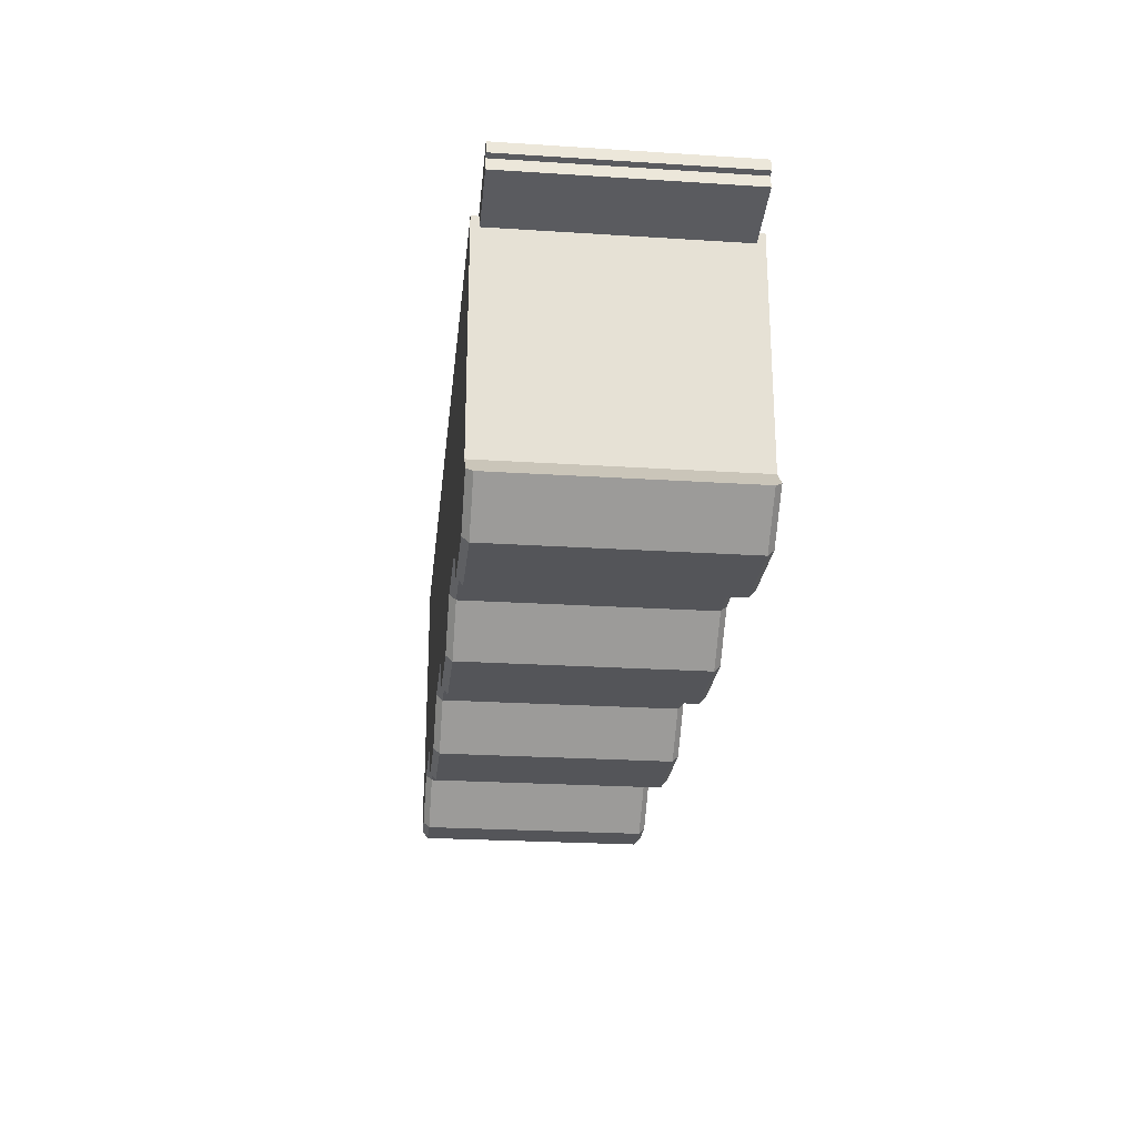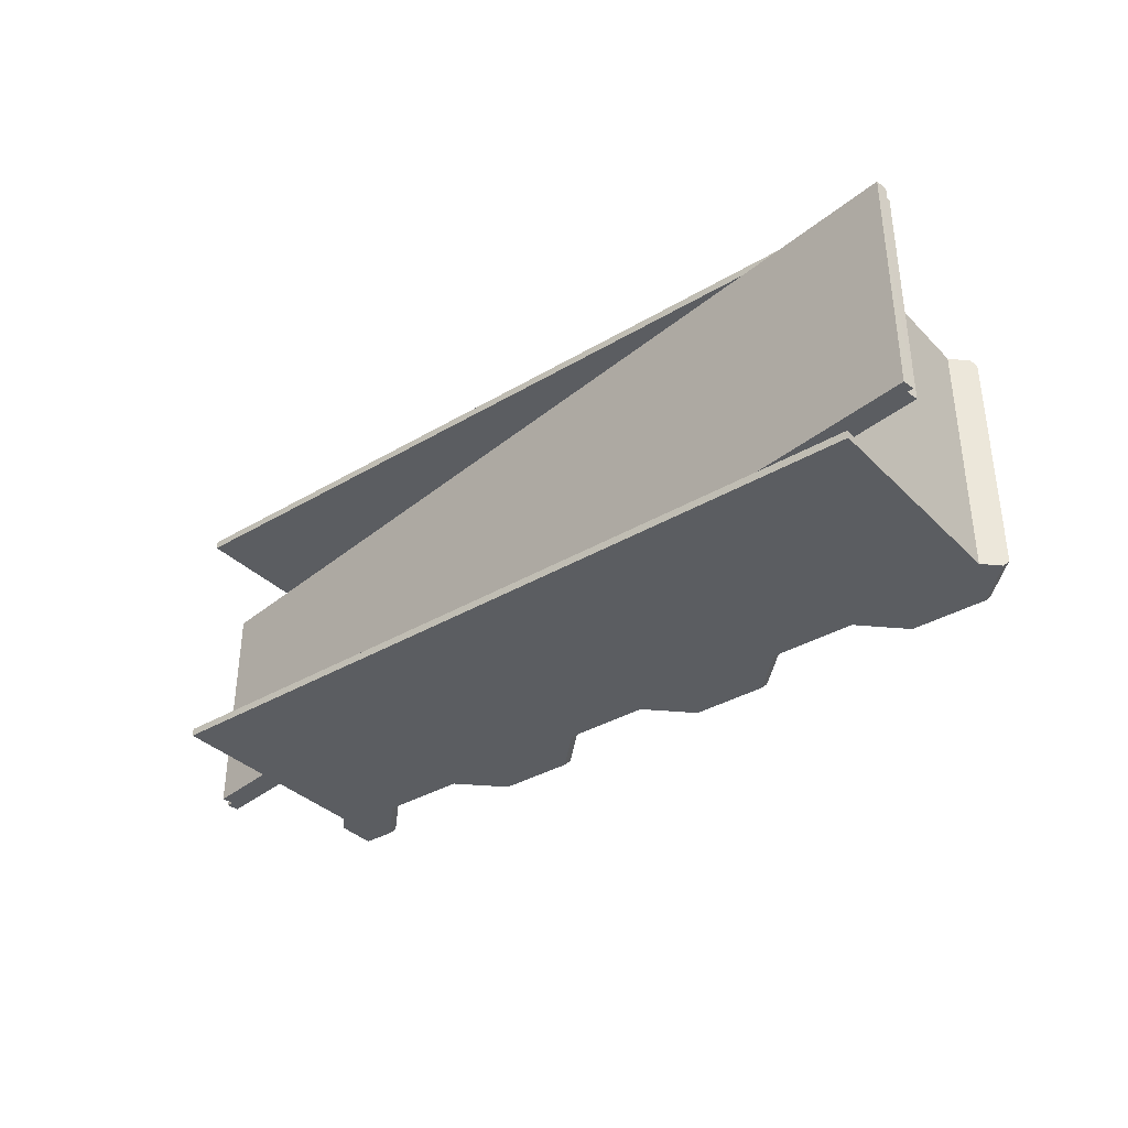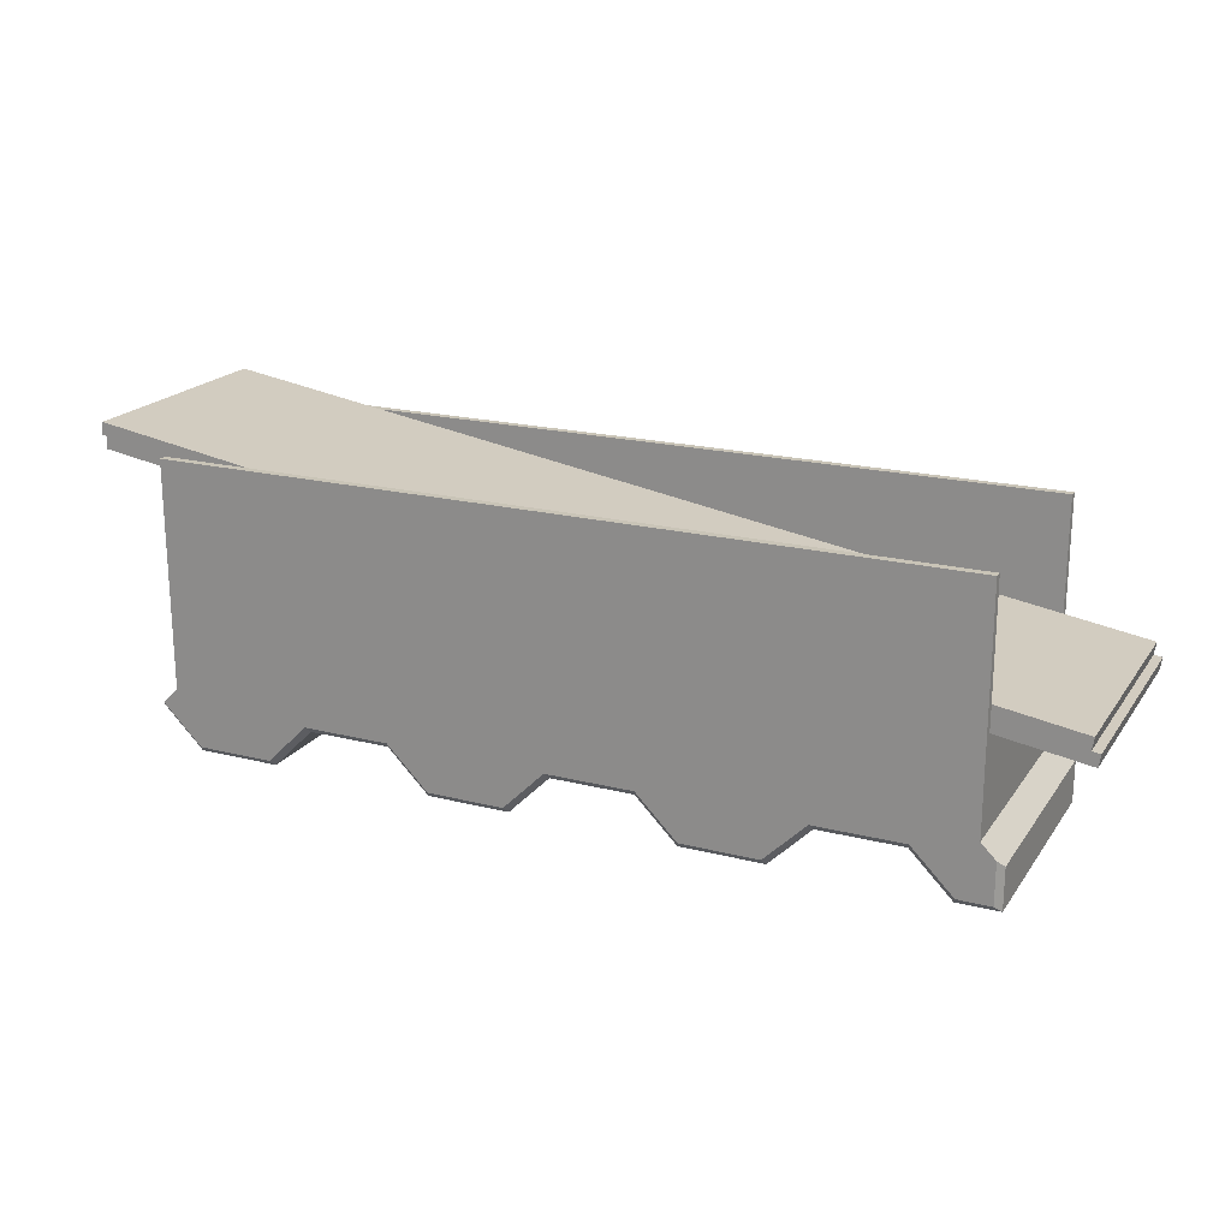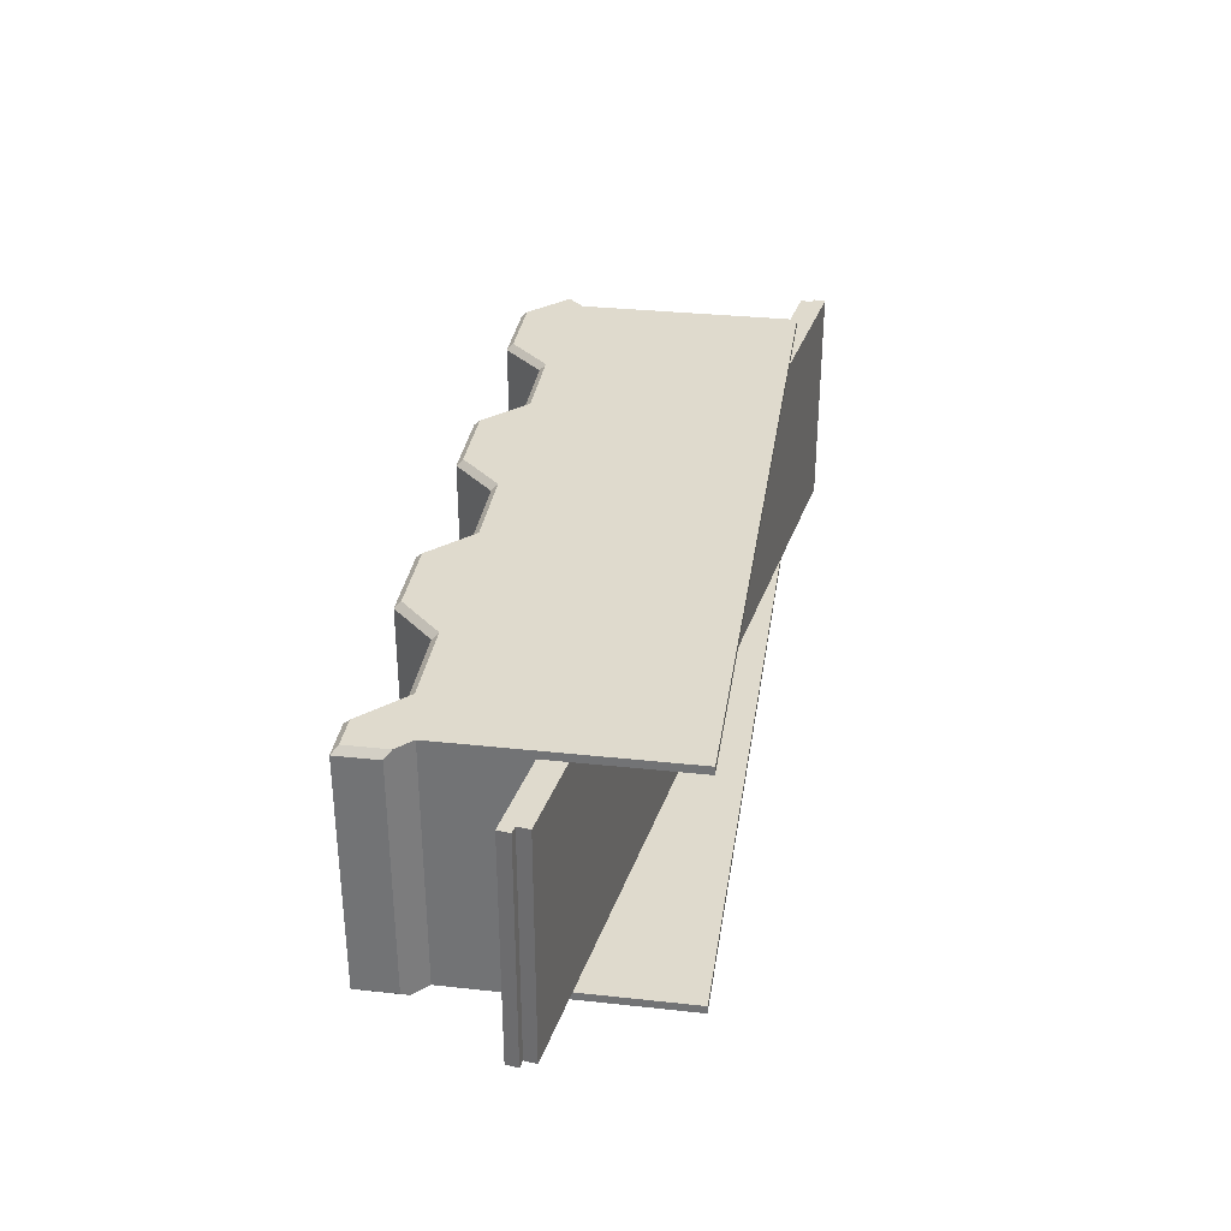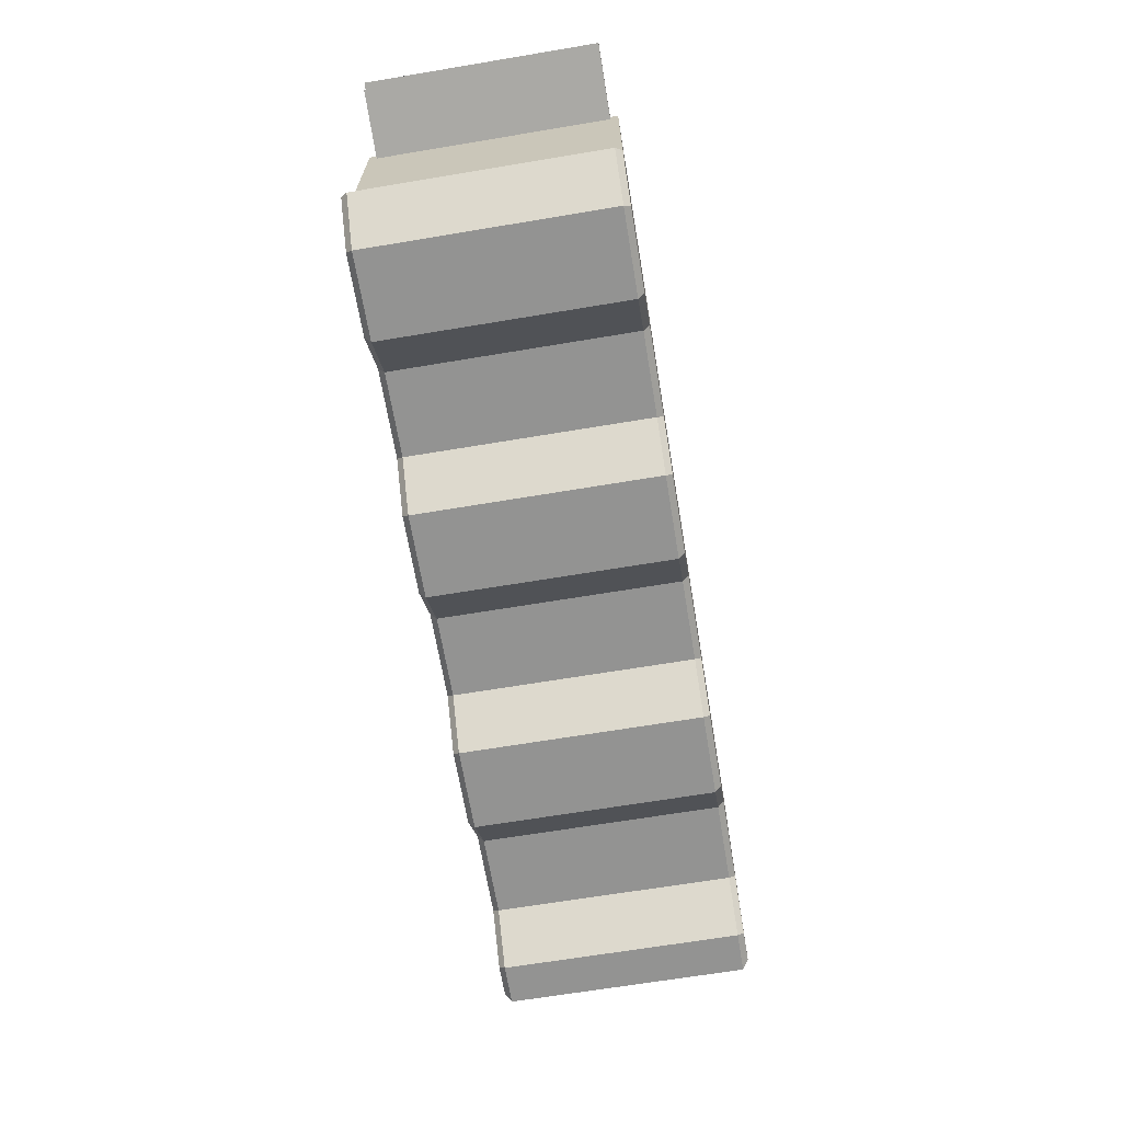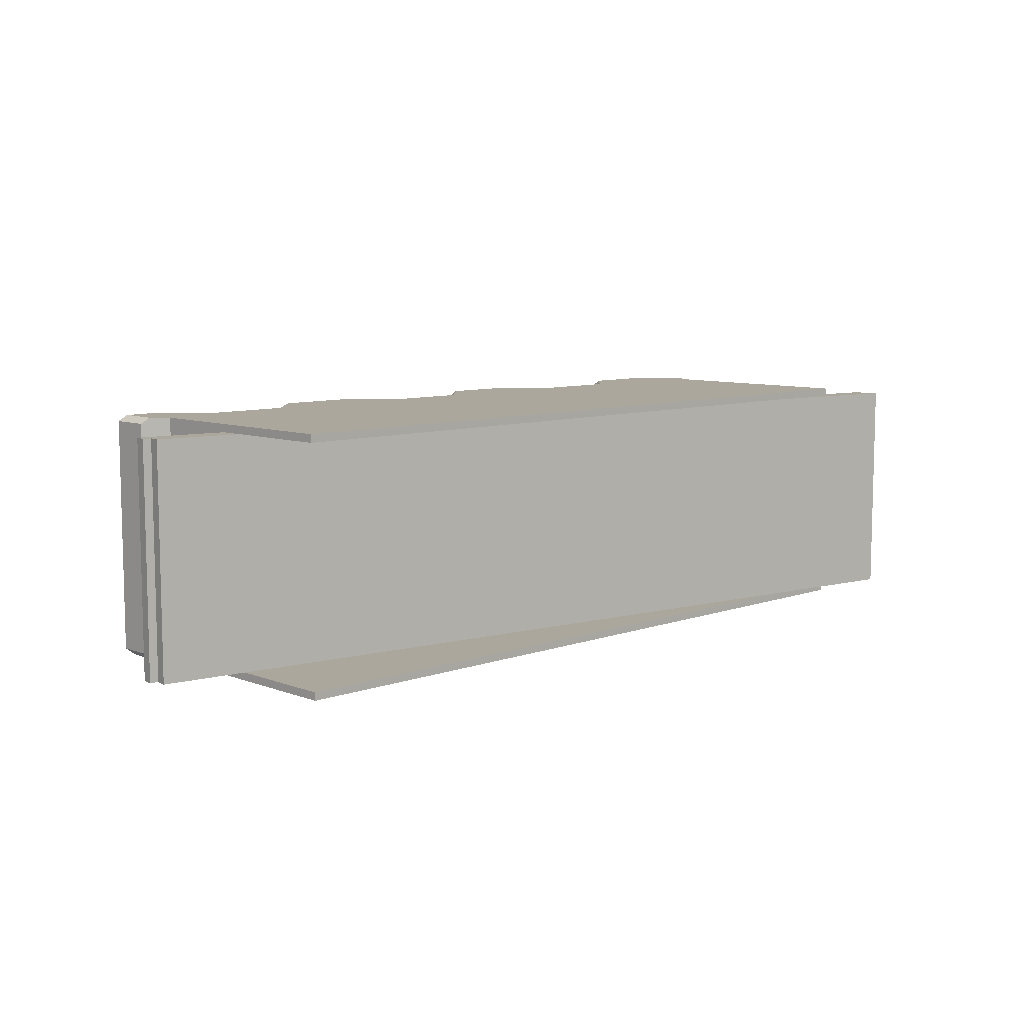
<metadata>
{"format":"obj","ext":"obj","renderer":"f3d","projection":"perspective","resolution":1024,"background":"white","views":[{"elev":-24.6,"azim":-96.0,"up":"+Y"},{"elev":-35.8,"azim":-142.1,"up":"+Z"},{"elev":20.0,"azim":24.9,"up":"+Y"},{"elev":32.9,"azim":98.5,"up":"+Z"},{"elev":-66.7,"azim":-80.5,"up":"+Y"},{"elev":8.3,"azim":135.8,"up":"+Z"}]}
</metadata>
<code>
o Billboard_car_v7
v 8.691 1.815 2.808
v 8.691 1.815 -2.808
v 10.67 1.503 2.808
v 10.67 1.503 -2.808
v 10.71 1.799 -2.808
v 10.71 1.799 2.808
v -10.03 4.78 -2.808
v -10.03 4.78 2.808
v -12.01 5.093 -2.808
v -12.01 5.093 2.808
v -11.96 5.39 2.808
v -11.96 5.39 -2.808
v -8.112 4.78 -2.808
v -8.112 4.78 2.808
v 8.691 2.119 2.808
v 8.691 2.119 -2.808
v 8.691 4.78 2.808
v -10.31 4.78 3
v -10.31 4.78 -3
v 8.691 4.78 -3
v 8.691 4.78 -2.808
v 8.691 4.78 3
v 8.691 -0.7196 3
v 8.691 -0.7196 -3
v -10.31 -0.7196 -3
v -10.31 -0.7196 3
v -6.872 -1.07 3
v -10.7 -1.113 3
v -7.872 -2.07 3
v -9.747 -2.07 3
v -4.747 -1.07 3
v -0.8716 -1.07 3
v 1.253 -1.07 3
v 5.128 -1.07 3
v 4.128 -2.07 3
v 2.253 -2.07 3
v -3.747 -2.07 3
v -1.872 -2.07 3
v 7.253 -1.07 3
v 9.041 -1.07 3
v 8.253 -2.07 3
v 9.041 -2.07 3
v 9.041 -1.07 -3
v 7.253 -1.07 -3
v 5.128 -1.07 -3
v 1.253 -1.07 -3
v -0.8716 -1.07 -3
v 9.041 -2.07 -3
v 8.253 -2.07 -3
v 4.128 -2.07 -3
v 2.253 -2.07 -3
v -1.872 -2.07 -3
v -3.747 -2.07 -3
v -4.747 -1.07 -3
v -6.872 -1.07 -3
v -10.7 -1.113 -3
v -7.872 -2.07 -3
v -9.747 -2.07 -3
v 9.191 -2.22 2.85
v 9.191 -1.22 2.85
v 8.191 -2.22 2.85
v 7.191 -1.22 2.85
v 5.191 -1.22 2.85
v 4.191 -2.22 2.85
v 2.191 -2.22 2.85
v 1.191 -1.22 2.85
v -0.8095 -1.22 2.85
v -1.809 -2.22 2.85
v -3.809 -2.22 2.85
v -4.809 -1.22 2.85
v -6.809 -1.22 2.85
v -7.809 -2.22 2.85
v -10.81 -1.22 2.85
v -9.809 -2.22 2.85
v 9.191 -1.22 -2.85
v 9.191 -2.22 -2.85
v 8.191 -2.22 -2.85
v 7.191 -1.22 -2.85
v 5.191 -1.22 -2.85
v 4.191 -2.22 -2.85
v 2.191 -2.22 -2.85
v 1.191 -1.22 -2.85
v -0.8095 -1.22 -2.85
v -1.809 -2.22 -2.85
v -3.809 -2.22 -2.85
v -4.809 -1.22 -2.85
v -6.809 -1.22 -2.85
v -7.809 -2.22 -2.85
v -9.809 -2.22 -2.85
v -10.81 -1.22 -2.85
v -11.85 5.069 -2.808
v -11.9 4.773 -2.808
v -11.85 5.069 2.808
v -11.9 4.773 2.808
v 10.86 1.471 2.808
v 10.82 1.175 2.808
v 10.86 1.471 -2.808
v 10.82 1.175 -2.808
f 1 2 3
f 3 2 4
f 4 5 3
f 3 5 6
f 7 8 9
f 9 8 10
f 10 11 9
f 9 11 12
f 13 7 12
f 12 7 9
f 14 11 8
f 8 11 10
f 15 1 6
f 6 1 3
f 16 5 2
f 2 5 4
f 11 14 12
f 12 14 13
f 13 14 15
f 13 15 16
f 16 15 6
f 16 6 5
f 15 14 17
f 14 8 18
f 18 8 7
f 18 7 19
f 19 7 13
f 19 13 20
f 20 13 21
f 18 22 14
f 14 22 17
f 13 16 21
f 15 23 1
f 1 23 24
f 1 24 2
f 2 24 16
f 16 24 20
f 16 20 21
f 17 22 15
f 15 22 23
f 25 26 19
f 19 26 18
f 18 26 27
f 27 26 28
f 27 28 29
f 29 28 30
f 27 31 18
f 18 31 32
f 18 32 22
f 22 32 33
f 22 33 34
f 34 33 35
f 35 33 36
f 37 38 31
f 31 38 32
f 22 34 23
f 23 34 39
f 23 39 40
f 40 39 41
f 40 41 42
f 43 44 24
f 24 44 45
f 24 45 20
f 20 45 46
f 20 46 47
f 48 49 43
f 43 49 44
f 45 50 46
f 46 50 51
f 52 53 47
f 47 53 54
f 47 54 19
f 19 54 55
f 19 55 25
f 25 55 56
f 56 55 57
f 56 57 58
f 19 20 47
f 59 60 42
f 42 60 40
f 41 61 42
f 42 61 59
f 39 62 41
f 41 62 61
f 39 34 62
f 62 34 63
f 34 35 63
f 63 35 64
f 35 36 64
f 64 36 65
f 33 66 36
f 36 66 65
f 33 32 66
f 66 32 67
f 32 38 67
f 67 38 68
f 38 37 68
f 68 37 69
f 31 70 37
f 37 70 69
f 31 27 70
f 70 27 71
f 27 29 71
f 71 29 72
f 28 73 30
f 30 73 74
f 29 30 72
f 72 30 74
f 60 59 75
f 75 59 76
f 59 61 76
f 76 61 77
f 61 62 77
f 77 62 78
f 62 63 78
f 78 63 79
f 63 64 79
f 79 64 80
f 64 65 80
f 80 65 81
f 65 66 81
f 81 66 82
f 66 67 82
f 82 67 83
f 67 68 83
f 83 68 84
f 68 69 84
f 84 69 85
f 69 70 85
f 85 70 86
f 70 71 86
f 86 71 87
f 71 72 87
f 87 72 88
f 72 74 88
f 88 74 89
f 74 73 89
f 89 73 90
f 90 73 56
f 56 73 28
f 56 28 26
f 26 25 56
f 89 90 58
f 58 90 56
f 88 89 57
f 57 89 58
f 88 57 87
f 87 57 55
f 86 87 54
f 54 87 55
f 85 86 53
f 53 86 54
f 84 85 52
f 52 85 53
f 84 52 83
f 83 52 47
f 82 83 46
f 46 83 47
f 81 82 51
f 51 82 46
f 80 81 50
f 50 81 51
f 80 50 79
f 79 50 45
f 78 79 44
f 44 79 45
f 77 78 49
f 49 78 44
f 76 77 48
f 48 77 49
f 43 75 48
f 48 75 76
f 23 40 43
f 43 40 60
f 43 60 75
f 43 24 23
f 91 92 93
f 93 92 94
f 95 96 97
f 97 96 98
f 95 93 96
f 96 93 94
f 91 97 92
f 92 97 98
f 92 98 94
f 94 98 96
f 95 97 93
f 93 97 91

</code>
